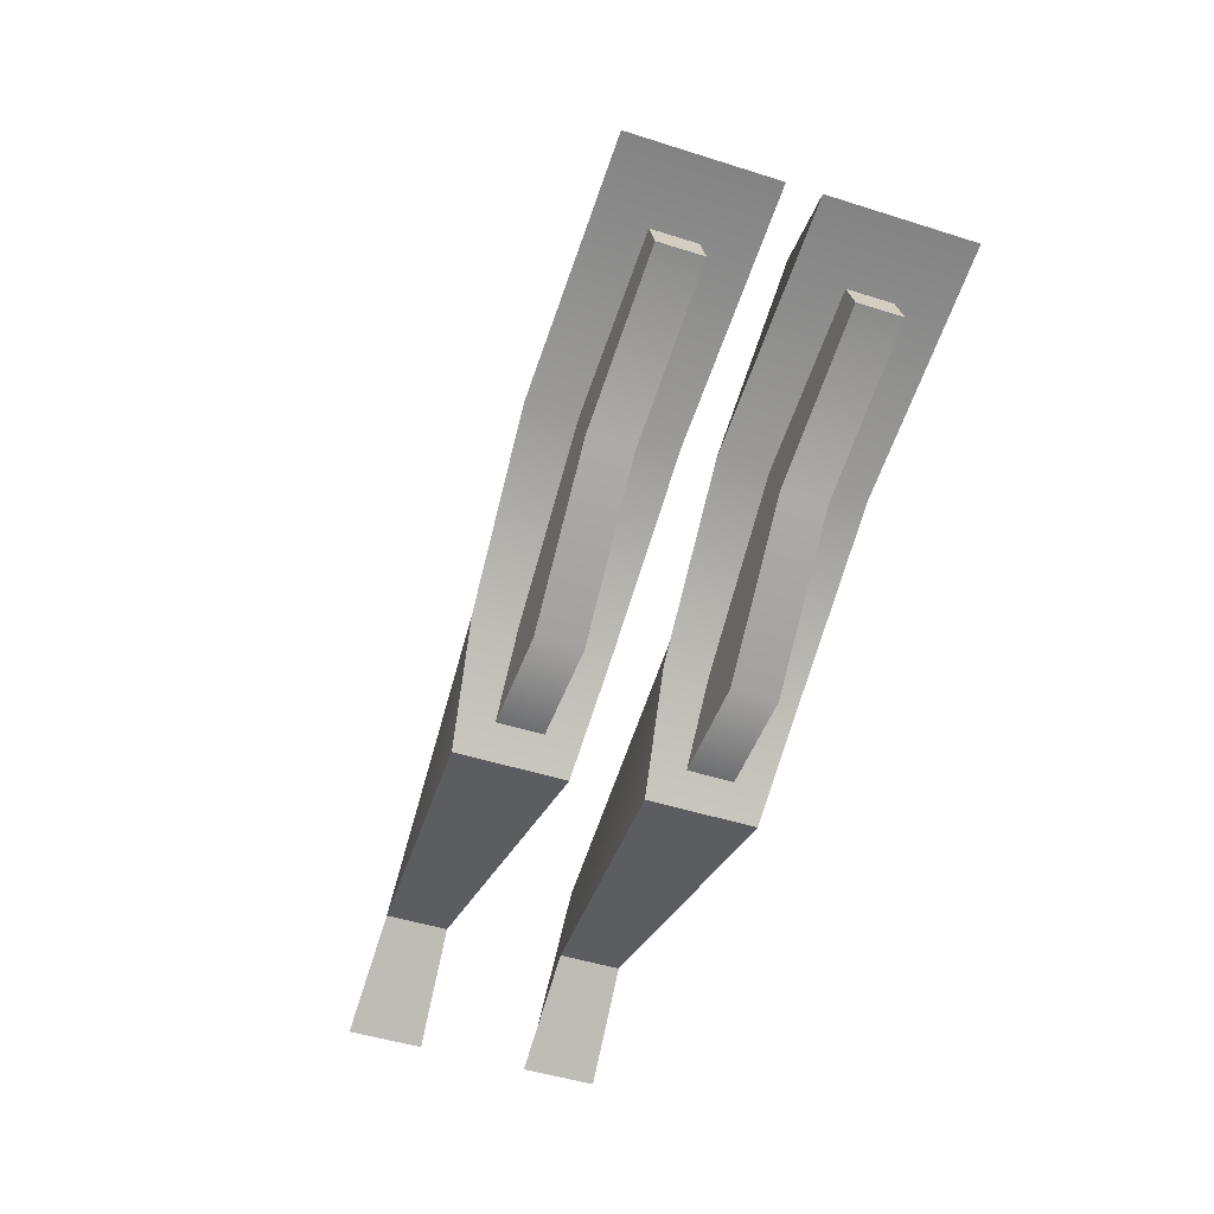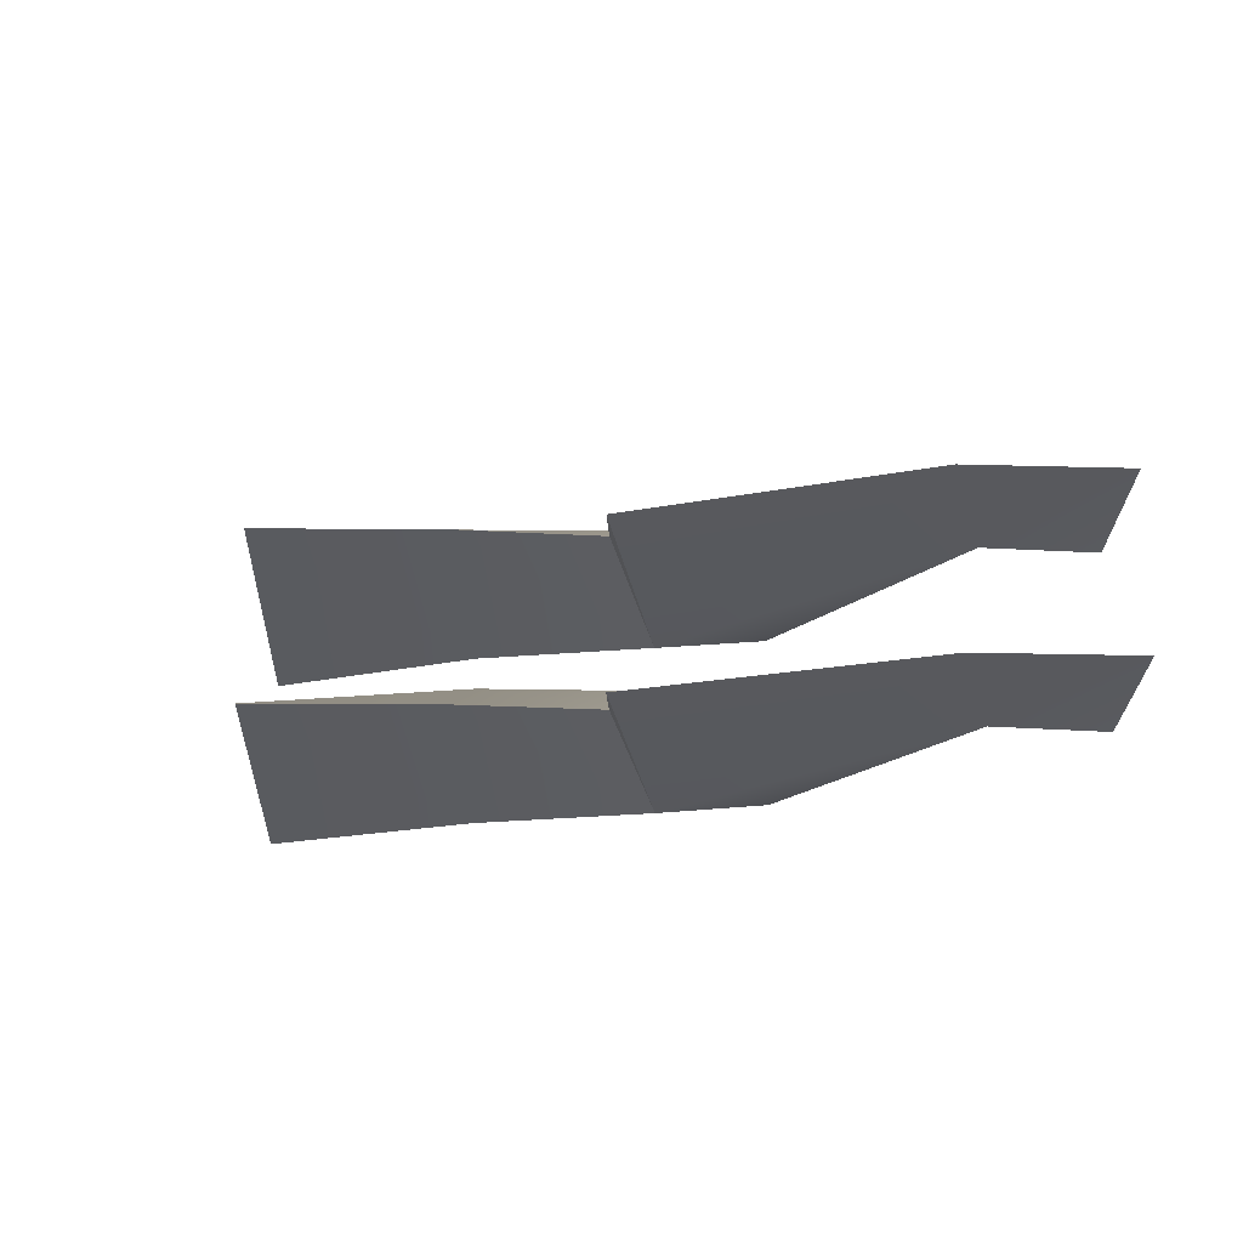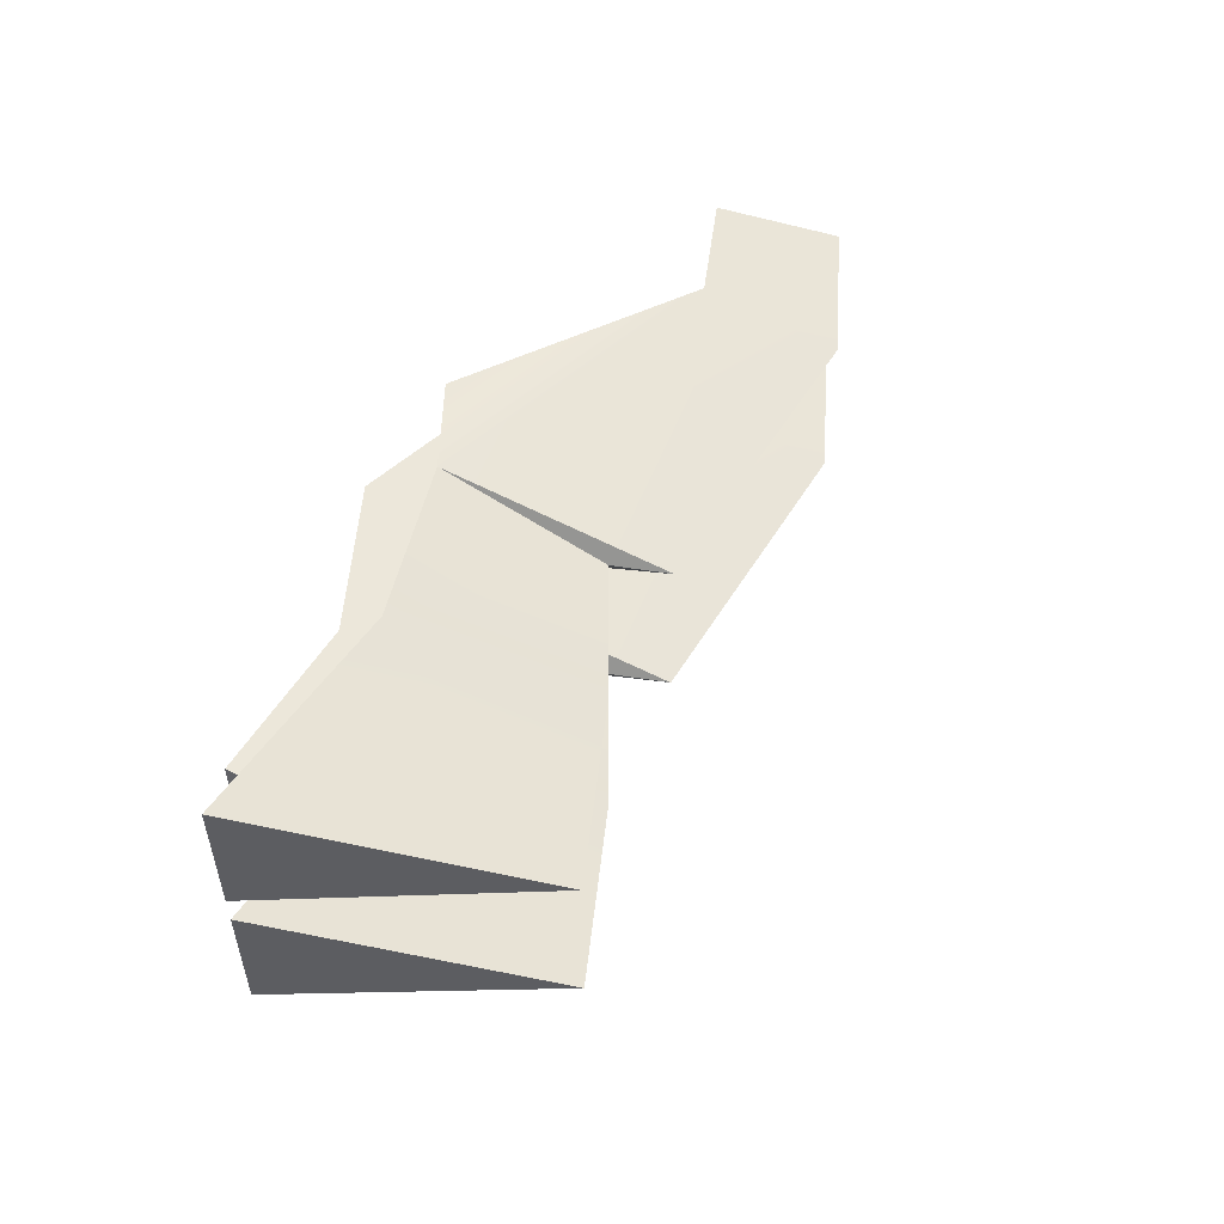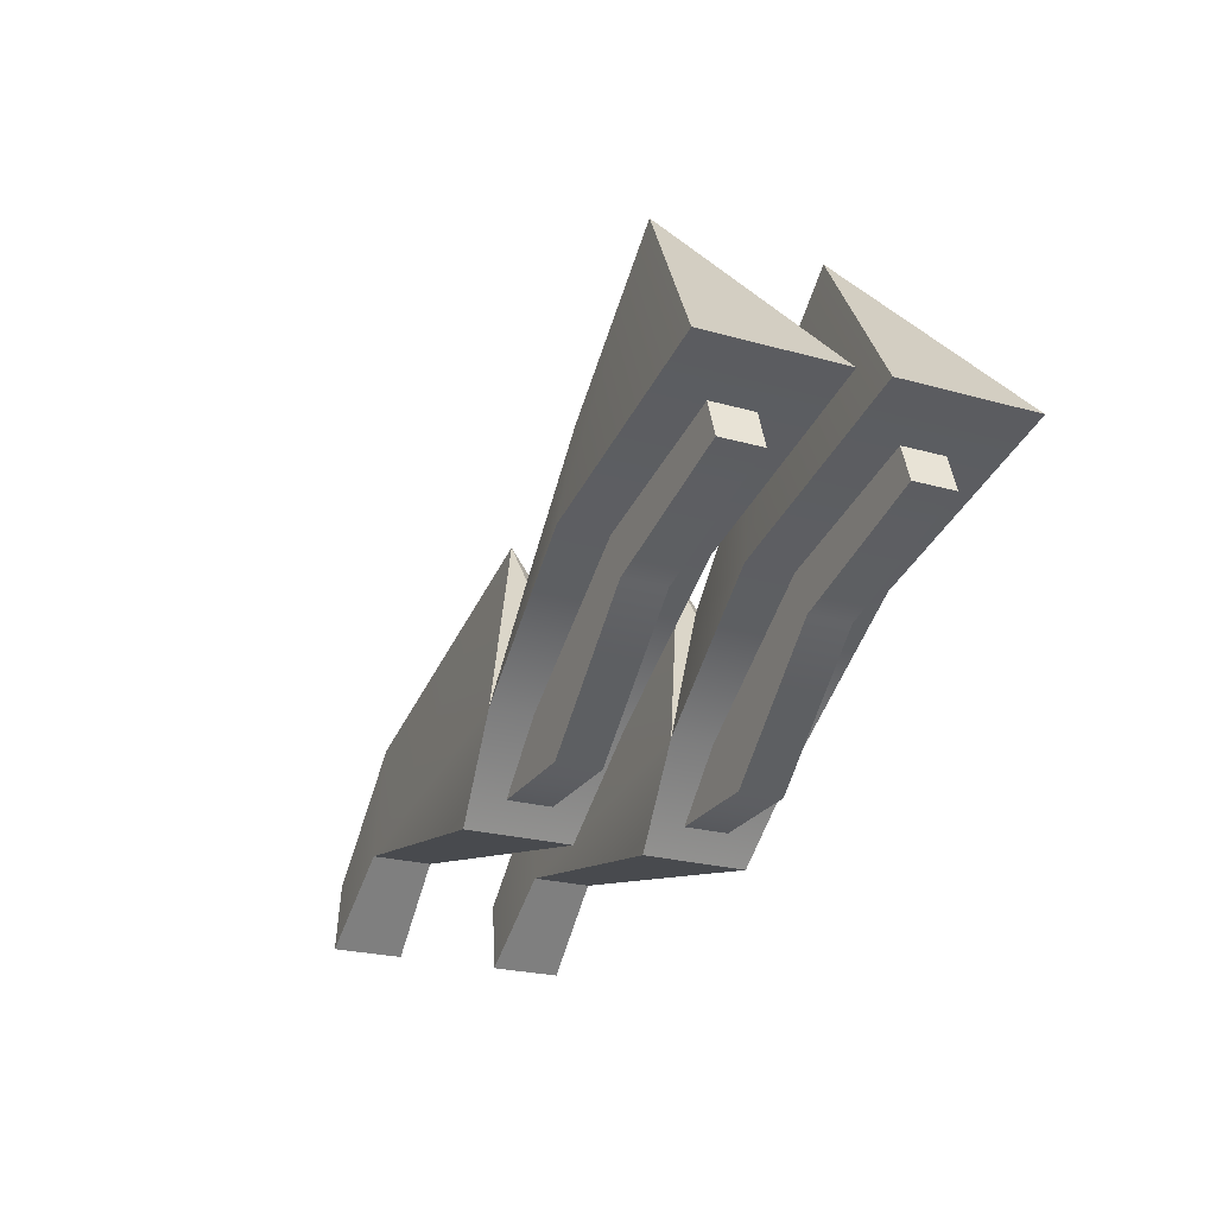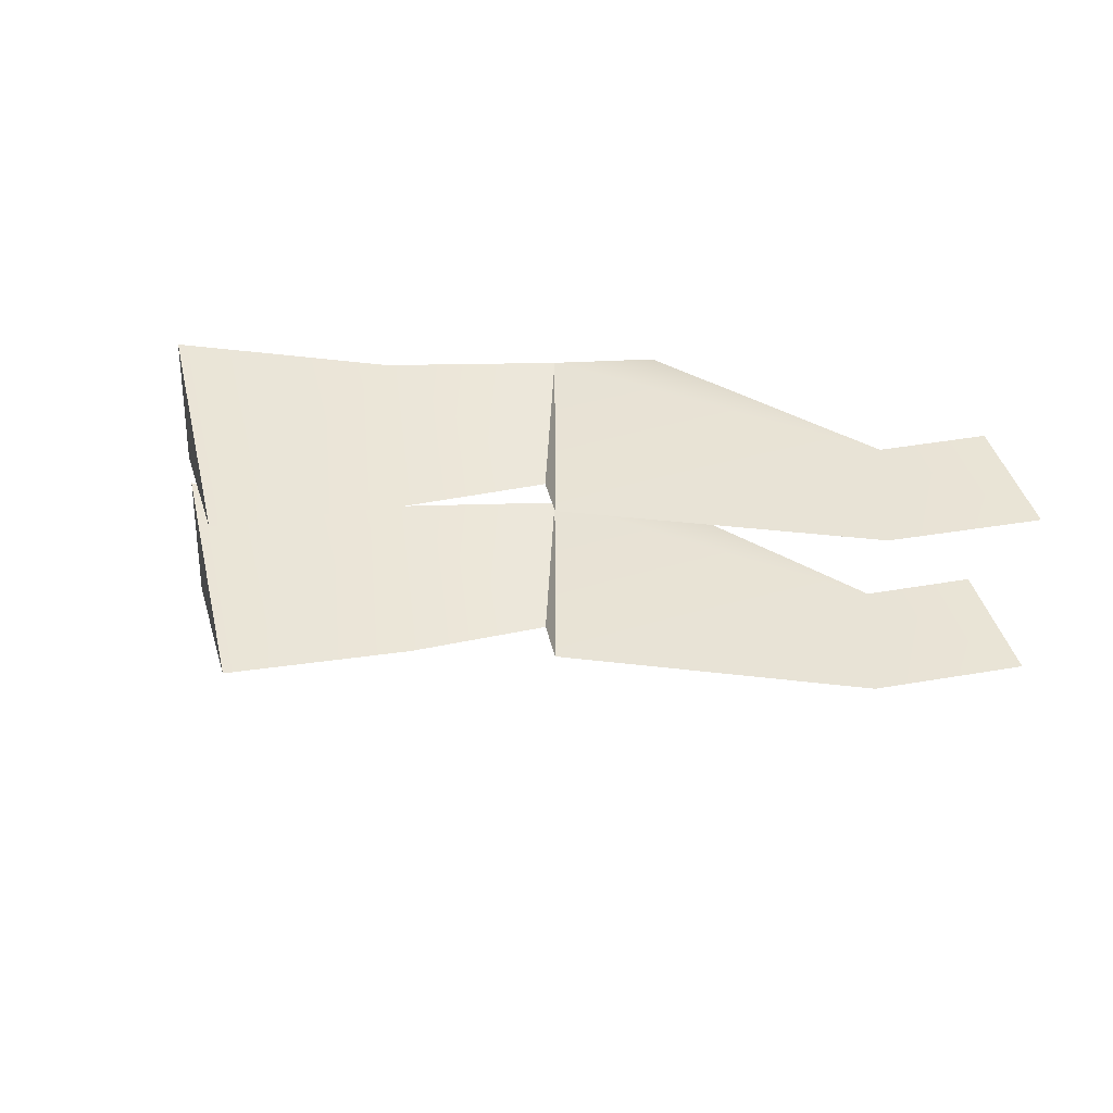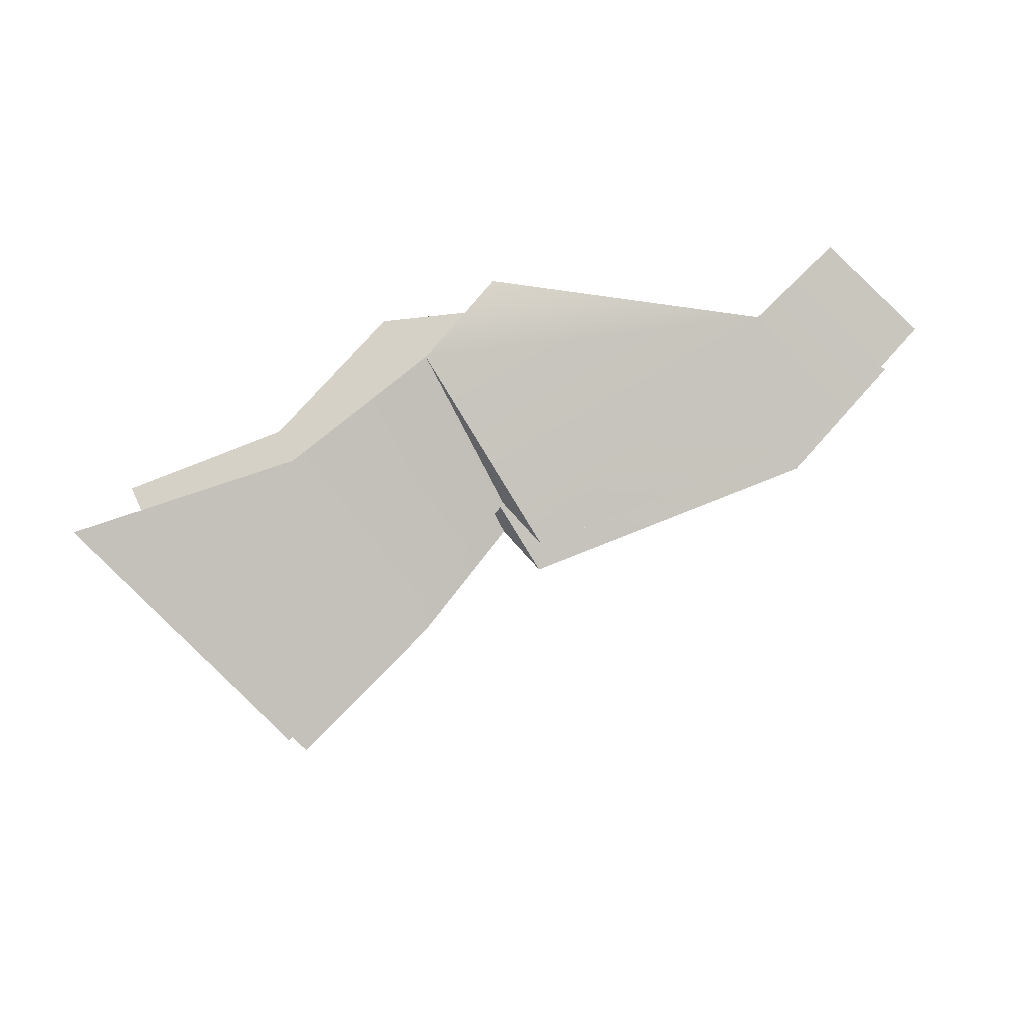
<metadata>
{"format":"obj","ext":"obj","renderer":"f3d","projection":"perspective","resolution":1024,"background":"white","views":[{"elev":-48.0,"azim":-109.7,"up":"+Z"},{"elev":-17.0,"azim":39.5,"up":"+Y"},{"elev":52.5,"azim":-43.1,"up":"+Y"},{"elev":-23.5,"azim":-115.5,"up":"+Z"},{"elev":28.5,"azim":27.5,"up":"+Y"},{"elev":79.0,"azim":-5.1,"up":"+Y"}]}
</metadata>
<code>
g polySurface42
v -0.1656 0.03895 0.08979
v -0.1317 0.03895 0.06074
v -0.1584 0.0548 0.02393
v -0.2122 0.0548 0.03685
v -0.1083 0.03895 0.03579
v -0.1243 0.05327 0.000382
v -0.1062 0.05072 -0.01839
v -0.1243 0.05327 0.000382
v -0.04061 0.04562 -0.004691
v -0.09987 0.03895 0.04701
v -0.0274 0.03895 0.0255
v -0 0.03895 0
v -0.02047 0.04687 -0.02097
v -0.1243 0.05327 0.000382
v -0.1083 0.03895 0.03579
v -0.09987 0.03895 0.04701
v -0.1656 0.03895 0.08979
v -0.2122 0.0231 0.03685
v -0.1584 0.0231 0.02393
v -0.1317 0.03895 0.06074
v -0.1243 0.02463 0.000382
v -0.1083 0.03895 0.03579
v -0.2122 0.0548 0.03685
v -0.1584 0.0548 0.02393
v -0.1584 0.0231 0.02393
v -0.2122 0.0231 0.03685
v -0.1243 0.02463 0.000382
v -0.1243 0.05327 0.000382
v -0.1062 0.02718 -0.01839
v -0.1062 0.05072 -0.01839
v -0.1656 0.03895 0.08979
v -0.2122 0.0548 0.03685
v -0.2122 0.0231 0.03685
v -0.1062 0.02718 -0.01839
v -0.04061 0.03229 -0.004691
v -0.1243 0.02463 0.000382
v -0.0274 0.03895 0.0255
v -0.09987 0.03895 0.04701
v -0 0.03895 0
v -0.02047 0.03104 -0.02097
v -0.02047 0.04687 -0.02097
v -0 0.03895 0
v -0.02047 0.03104 -0.02097
v -0.09987 0.03895 0.04701
v -0.1083 0.03895 0.03579
v -0.1243 0.02463 0.000382
v -0.04061 0.04562 -0.004691
v -0.02047 0.04687 -0.02097
v -0.02047 0.03104 -0.02097
v -0.04061 0.03229 -0.004691
v -0.1062 0.05072 -0.01839
v -0.04061 0.04562 -0.004691
v -0.04061 0.03229 -0.004691
v -0.1062 0.02718 -0.01839
v -0.1956 0.004951 0.03671
v -0.1584 0.004951 0.02563
v -0.1624 0.004951 0.01369
v -0.1997 0.004951 0.02487
v -0.1343 0.004951 -0.01251
v -0.1053 0.004951 -0.01314
v -0.1956 -0.004951 0.03671
v -0.1997 -0.004951 0.02487
v -0.1624 -0.004951 0.01369
v -0.1567 -0.004951 0.02578
v -0.1343 -0.004951 -0.01251
v -0.1053 -0.004951 -0.01314
v -0.1997 0.004951 0.02487
v -0.1624 0.004951 0.01369
v -0.1624 -0.004951 0.01369
v -0.1997 -0.004951 0.02487
v -0.1343 -0.004951 -0.01251
v -0.1343 0.004951 -0.01251
v -0.1053 -0.004951 -0.01314
v -0.1053 0.004951 -0.01314
v -0.1956 0.004951 0.03671
v -0.1997 0.004951 0.02487
v -0.1997 -0.004951 0.02487
v -0.1956 -0.004951 0.03671
v -0.1956 0.034 0.03671
v -0.1997 0.034 0.02487
v -0.1624 0.034 0.01369
v -0.1584 0.034 0.02563
v -0.1343 0.034 -0.01251
v -0.1053 0.034 -0.01314
v -0.1956 0.0439 0.03671
v -0.1567 0.0439 0.02578
v -0.1624 0.0439 0.01369
v -0.1997 0.0439 0.02487
v -0.1343 0.0439 -0.01251
v -0.1053 0.0439 -0.01314
v -0.1997 0.034 0.02487
v -0.1997 0.0439 0.02487
v -0.1624 0.0439 0.01369
v -0.1624 0.034 0.01369
v -0.1343 0.0439 -0.01251
v -0.1343 0.034 -0.01251
v -0.1053 0.0439 -0.01314
v -0.1053 0.034 -0.01314
v -0.1956 0.034 0.03671
v -0.1956 0.0439 0.03671
v -0.1997 0.0439 0.02487
v -0.1997 0.034 0.02487
v -0.1656 -0 0.08979
v -0.1317 -0 0.06074
v -0.1584 0.01585 0.02393
v -0.2122 0.01585 0.03685
v -0.1083 -0 0.03579
v -0.1243 0.01432 0.000382
v -0.1062 0.01177 -0.01839
v -0.1243 0.01432 0.000382
v -0.04061 0.006667 -0.004691
v -0.09987 -0 0.04701
v -0.0274 -0 0.0255
v -0 -0 0
v -0.02047 0.007917 -0.02097
v -0.1243 0.01432 0.000382
v -0.1083 -0 0.03579
v -0.09987 -0 0.04701
v -0.1656 -0 0.08979
v -0.2122 -0.01585 0.03685
v -0.1584 -0.01585 0.02393
v -0.1317 -0 0.06074
v -0.1243 -0.01432 0.000382
v -0.1083 -0 0.03579
v -0.2122 0.01585 0.03685
v -0.1584 0.01585 0.02393
v -0.1584 -0.01585 0.02393
v -0.2122 -0.01585 0.03685
v -0.1243 -0.01432 0.000382
v -0.1243 0.01432 0.000382
v -0.1062 -0.01177 -0.01839
v -0.1062 0.01177 -0.01839
v -0.1656 -0 0.08979
v -0.2122 0.01585 0.03685
v -0.2122 -0.01585 0.03685
v -0.1062 -0.01177 -0.01839
v -0.04061 -0.006668 -0.004691
v -0.1243 -0.01432 0.000382
v -0.0274 -0 0.0255
v -0.09987 -0 0.04701
v -0 -0 0
v -0.02047 -0.007917 -0.02097
v -0.02047 0.007917 -0.02097
v -0 -0 0
v -0.02047 -0.007917 -0.02097
v -0.09987 -0 0.04701
v -0.1083 -0 0.03579
v -0.1243 -0.01432 0.000382
v -0.04061 0.006667 -0.004691
v -0.02047 0.007917 -0.02097
v -0.02047 -0.007917 -0.02097
v -0.04061 -0.006668 -0.004691
v -0.1062 0.01177 -0.01839
v -0.04061 0.006667 -0.004691
v -0.04061 -0.006668 -0.004691
v -0.1062 -0.01177 -0.01839
f 1 2 3
f 1 3 4
f 5 3 2
f 5 6 3
f 7 8 9
f 9 8 10
f 9 10 11
f 12 9 11
f 12 13 9
f 14 15 16
f 17 18 19
f 17 19 20
f 20 19 21
f 20 21 22
f 23 24 25
f 23 25 26
f 24 27 25
f 24 28 27
f 28 29 27
f 28 30 29
f 31 32 33
f 34 35 36
f 36 35 37
f 36 37 38
f 39 37 35
f 40 39 35
f 41 42 43
f 44 45 46
f 47 48 49
f 47 49 50
f 51 52 53
f 51 53 54
f 55 56 57
f 55 57 58
f 59 57 56
f 59 56 60
f 61 62 63
f 61 63 64
f 65 64 63
f 65 66 64
f 67 68 69
f 67 69 70
f 68 71 69
f 68 72 71
f 72 73 71
f 72 74 73
f 75 76 77
f 75 77 78
f 79 80 81
f 79 81 82
f 83 82 81
f 83 84 82
f 85 86 87
f 85 87 88
f 89 87 86
f 89 86 90
f 91 92 93
f 91 93 94
f 94 93 95
f 94 95 96
f 96 95 97
f 96 97 98
f 99 100 101
f 99 101 102
f 103 104 105
f 103 105 106
f 107 105 104
f 107 108 105
f 109 110 111
f 111 110 112
f 111 112 113
f 114 111 113
f 114 115 111
f 116 117 118
f 119 120 121
f 119 121 122
f 122 121 123
f 122 123 124
f 125 126 127
f 125 127 128
f 126 129 127
f 126 130 129
f 130 131 129
f 130 132 131
f 133 134 135
f 136 137 138
f 138 137 139
f 138 139 140
f 141 139 137
f 142 141 137
f 143 144 145
f 146 147 148
f 149 150 151
f 149 151 152
f 153 154 155
f 153 155 156

</code>
